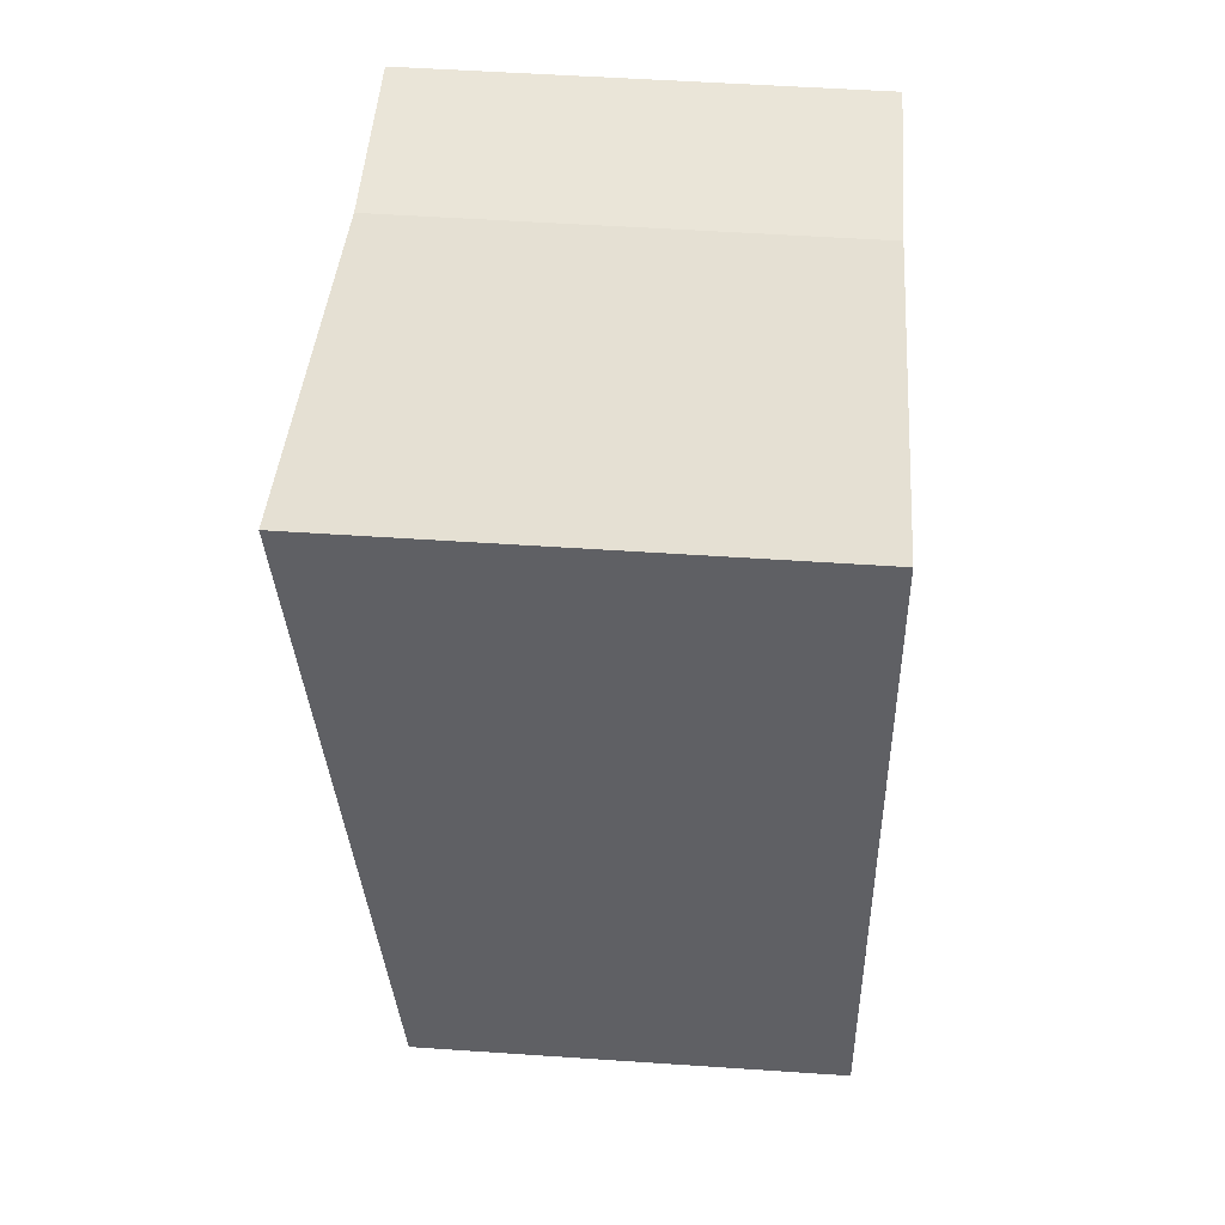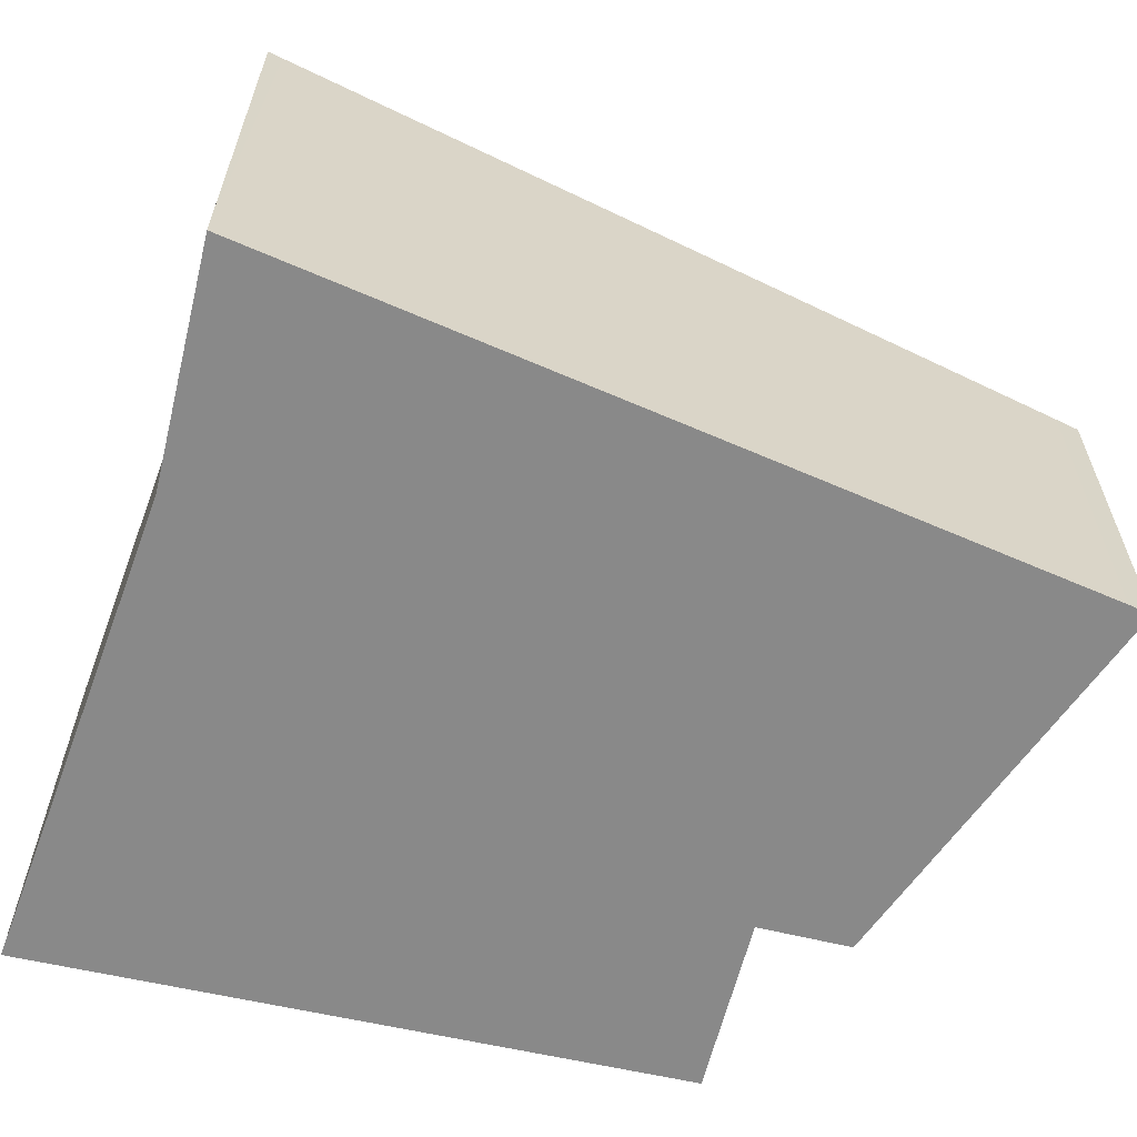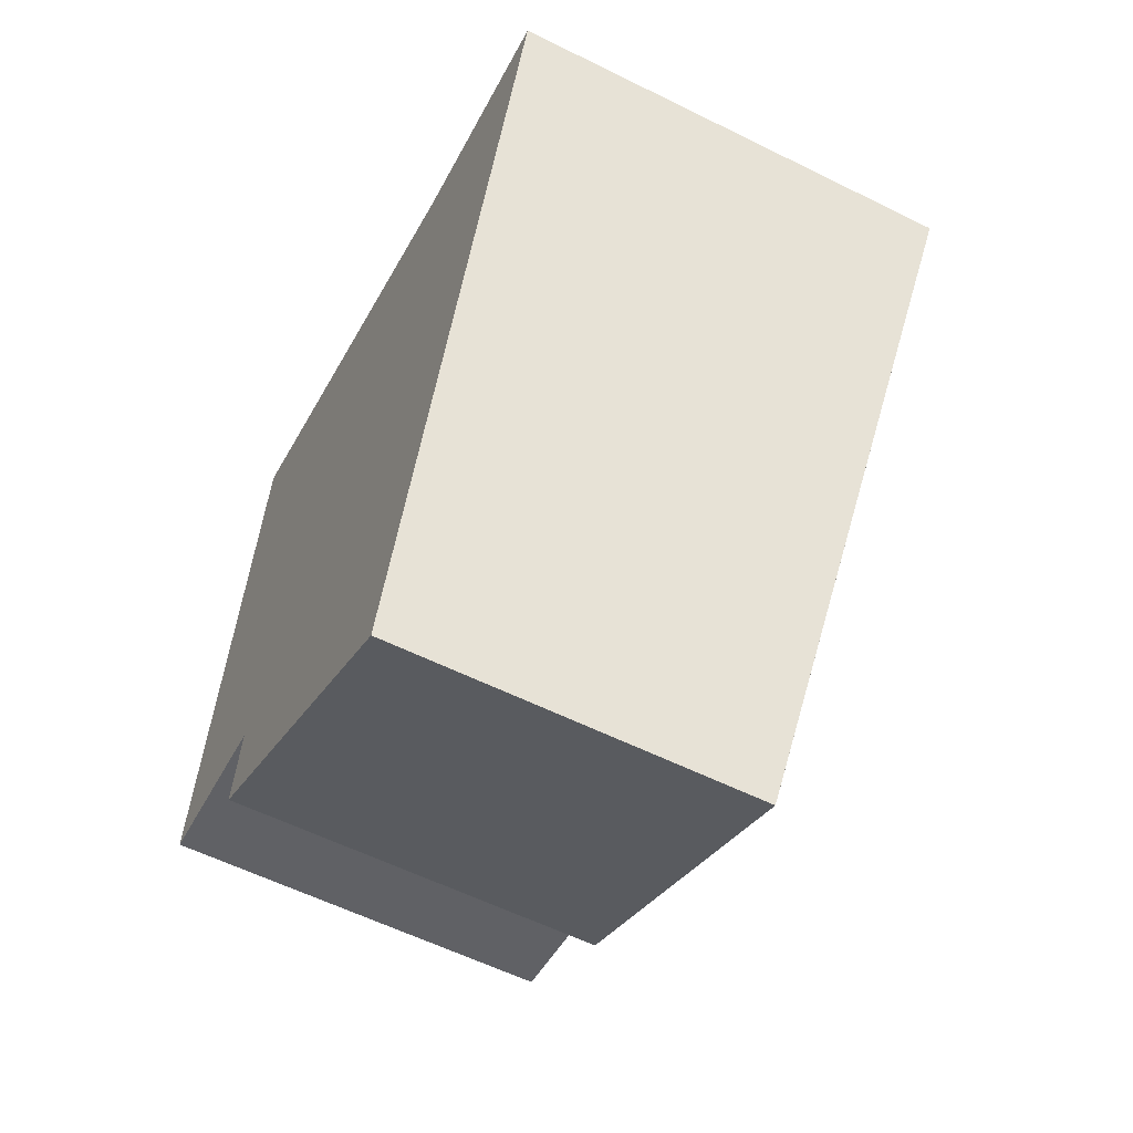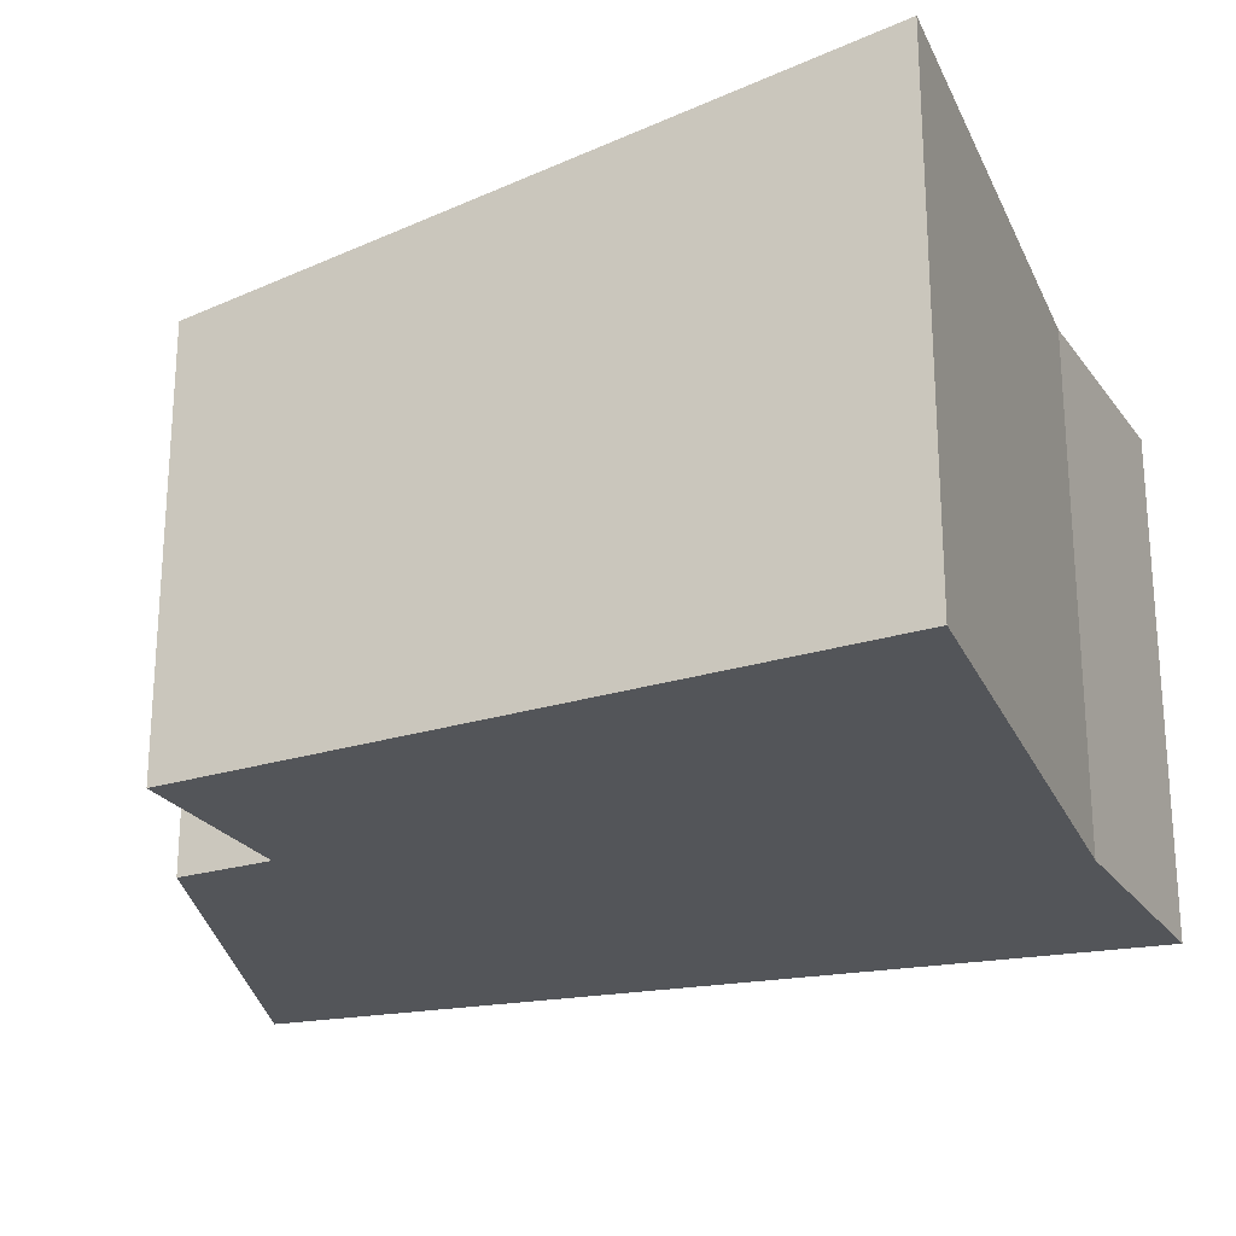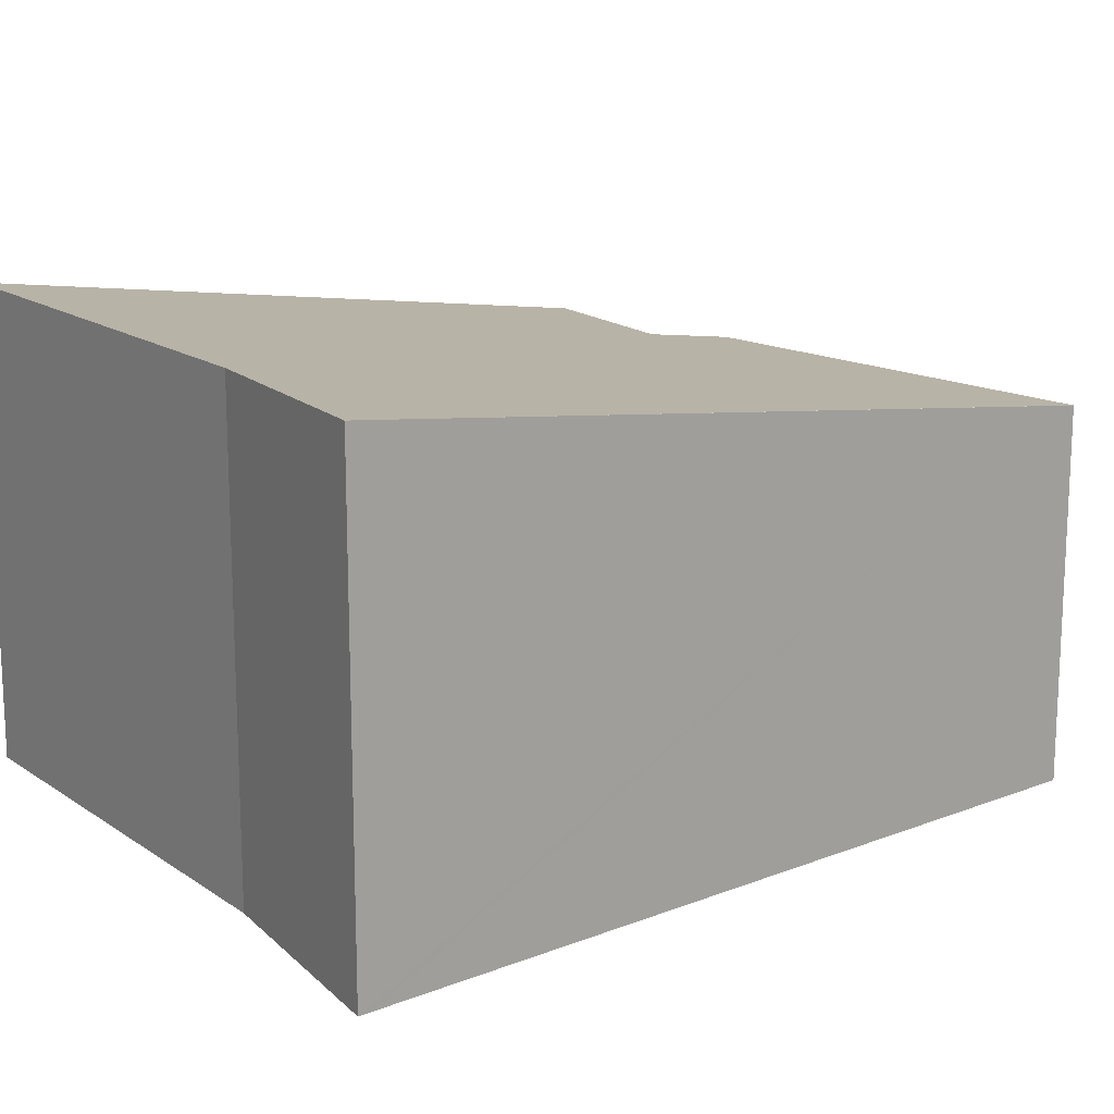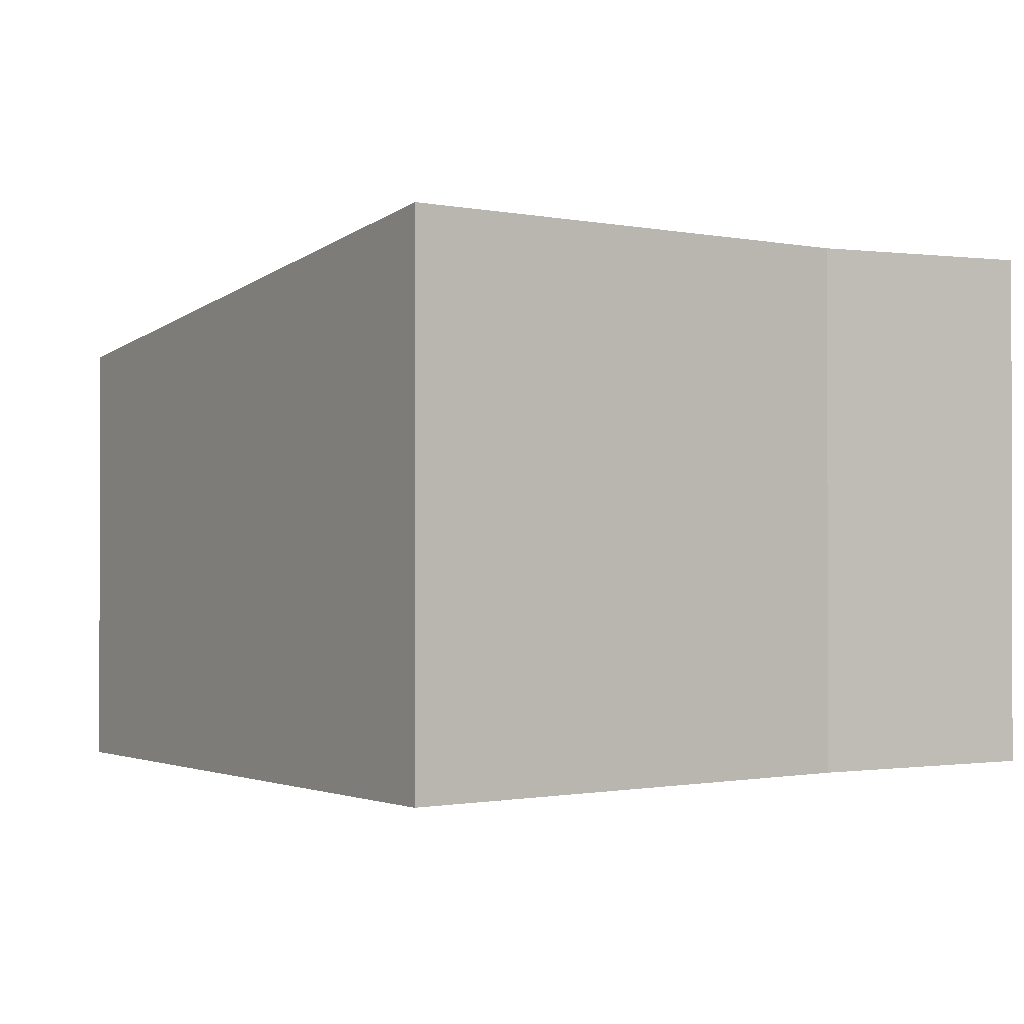
<metadata>
{"format":"obj","ext":"obj","renderer":"f3d","projection":"perspective","resolution":1024,"background":"white","views":[{"elev":52.3,"azim":-85.8,"up":"+Z"},{"elev":-63.2,"azim":84.4,"up":"+Y"},{"elev":-58.6,"azim":62.9,"up":"+Z"},{"elev":-24.5,"azim":-55.4,"up":"+Y"},{"elev":16.1,"azim":68.9,"up":"+Y"},{"elev":-0.8,"azim":-25.1,"up":"+Y"}]}
</metadata>
<code>
v  1.22 3.803 4.829
v  0.225 3.384 1.792
v  0.625 3.803 4.986
v  0 3.149 1.928e-16
v  1.367 3.169 -0.209
v  4.278 3.803 4.021
v  1.266 3.076 -0.913
v  3.432 2.994 -2.133
v  5.113 3.816 3.904
v  4.048 2.971 -2.48
v  6.059 3.816 3.654
v  6.096 3.831 3.766
v  4.104 2.994 -2.31
v  4.048 1.519e-16 -2.48
v  1.266 5.591e-17 -0.913
v  3.432 1.306e-16 -2.133
v  1.367 1.28e-17 -0.209
v  0 0 0
v  0.625 -3.053e-16 4.986
v  0.225 -1.097e-16 1.792
v  4.278 -2.462e-16 4.021
v  1.22 -2.957e-16 4.829
v  6.096 -2.306e-16 3.766
v  5.113 -2.391e-16 3.904
v  6.059 -2.237e-16 3.654
v  4.104 1.414e-16 -2.31
g defaultobject
f 1 2 3
f 2 1 4
f 4 1 5
f 5 1 6
f 5 6 7
f 7 6 8
f 8 6 9
f 8 9 10
f 10 9 11
f 11 9 12
f 10 11 13
f 14 8 10
f 8 14 7
f 7 14 15
f 15 14 16
f 7 17 5
f 17 7 15
f 18 2 4
f 2 18 3
f 3 18 19
f 19 18 20
f 17 4 5
f 4 17 18
f 19 1 3
f 1 19 6
f 6 19 21
f 21 19 22
f 21 9 6
f 9 21 12
f 12 21 23
f 23 21 24
f 23 11 12
f 11 23 13
f 13 23 25
f 13 25 26
f 13 26 10
f 10 26 14
f 20 22 19
f 22 20 21
f 21 20 18
f 21 18 24
f 24 18 17
f 24 17 23
f 23 17 25
f 25 17 26
f 26 17 15
f 26 15 16
f 26 16 14

</code>
